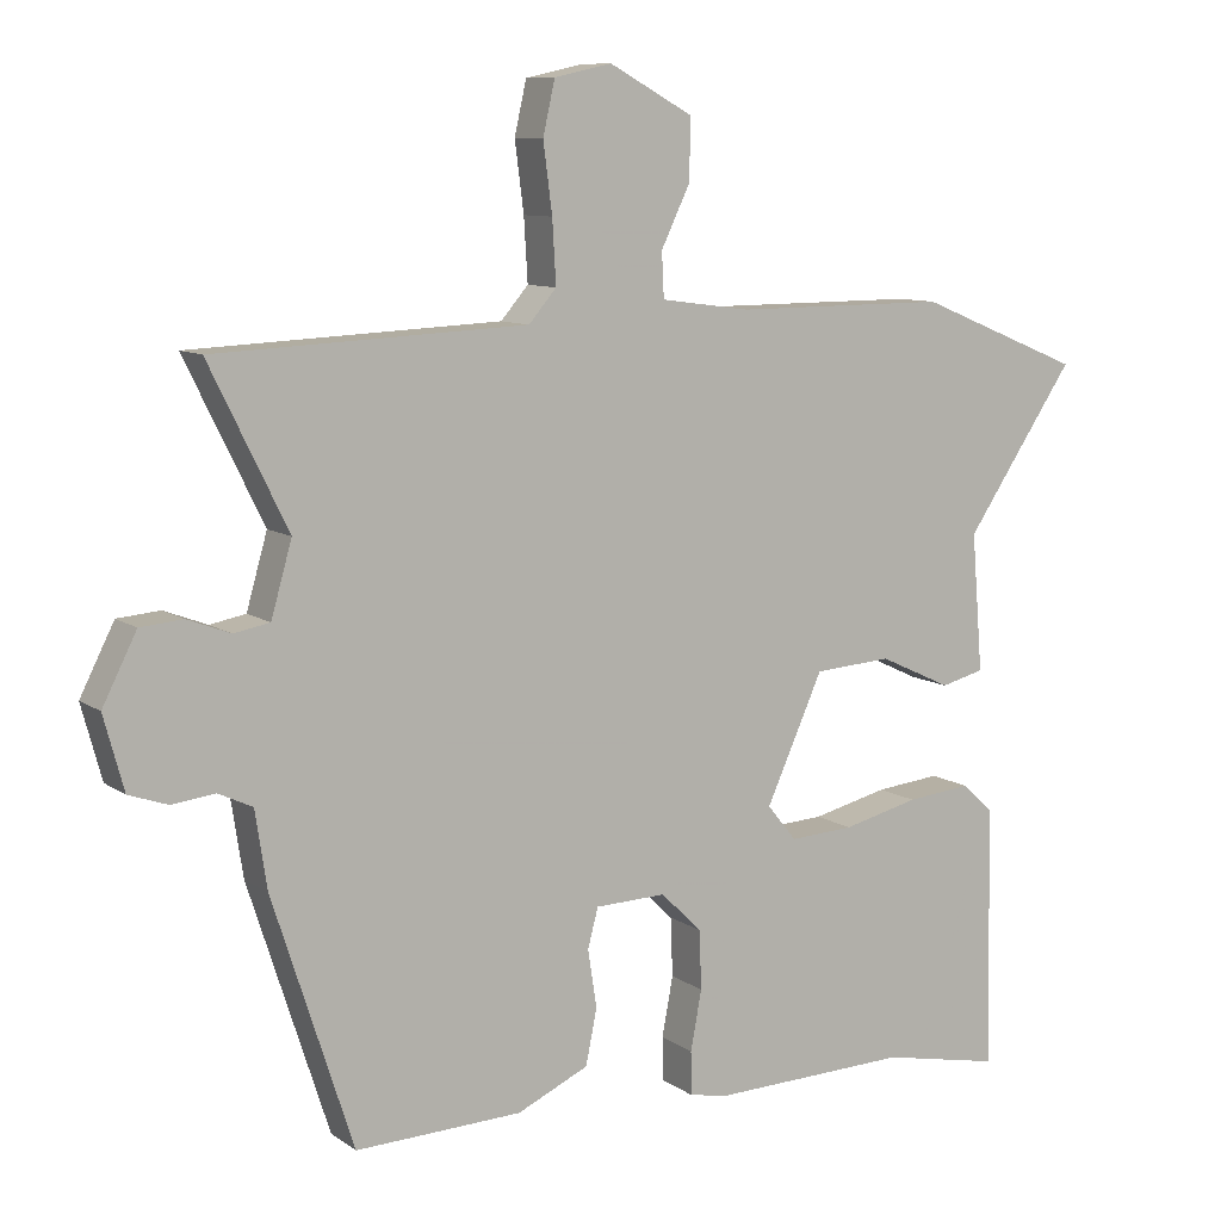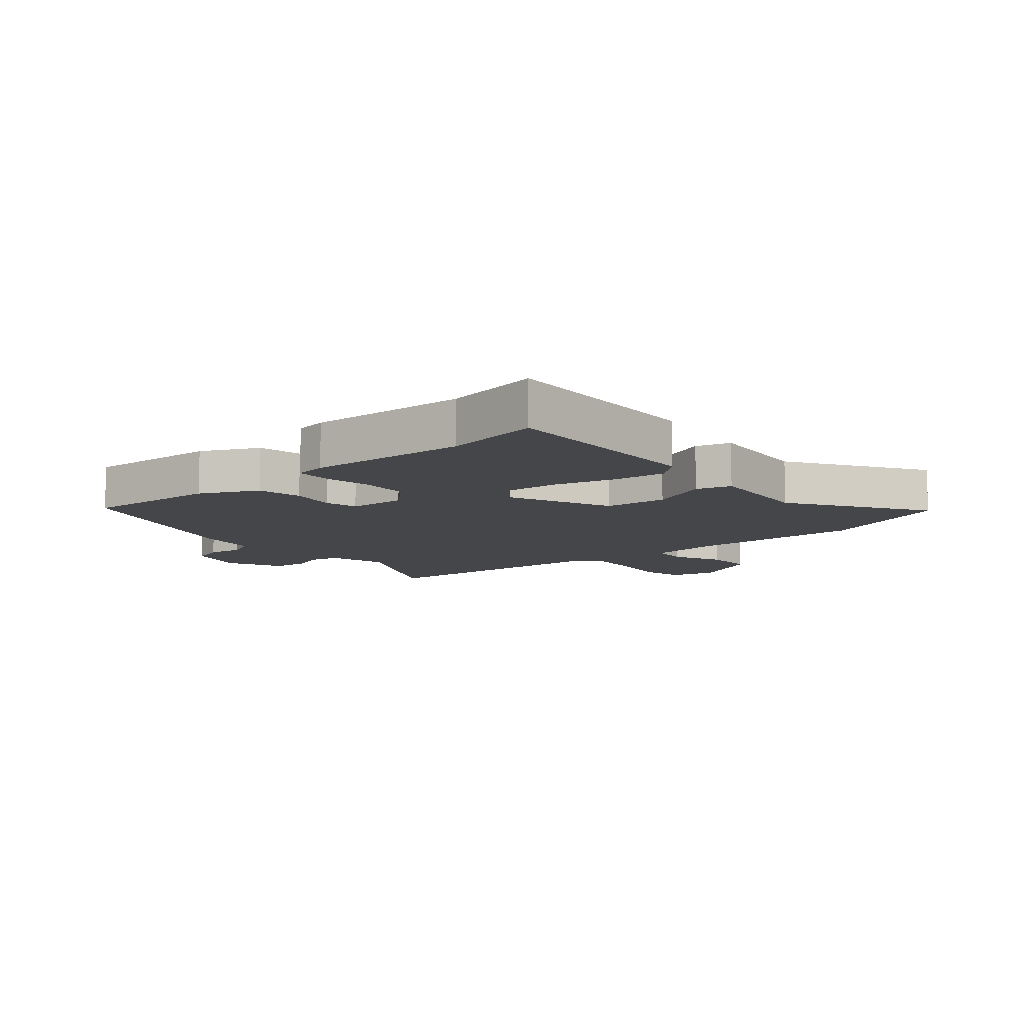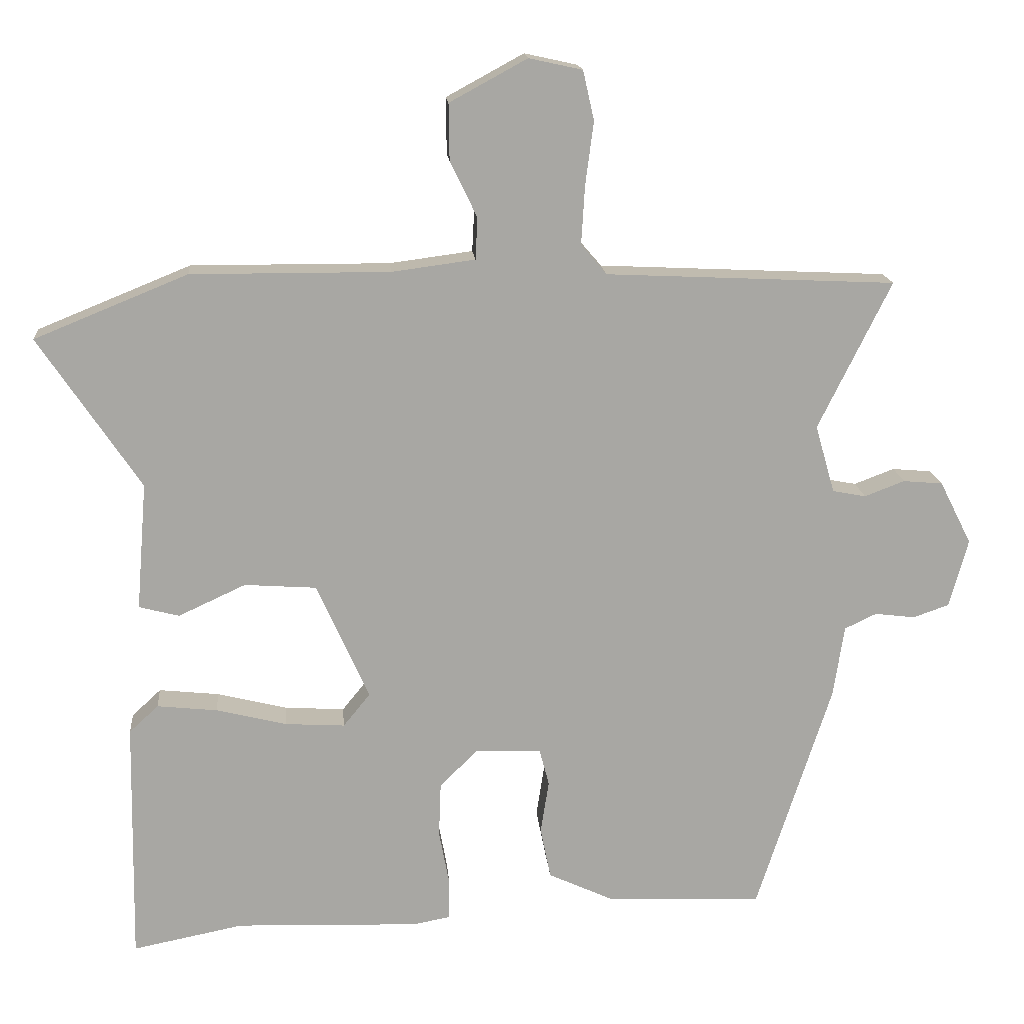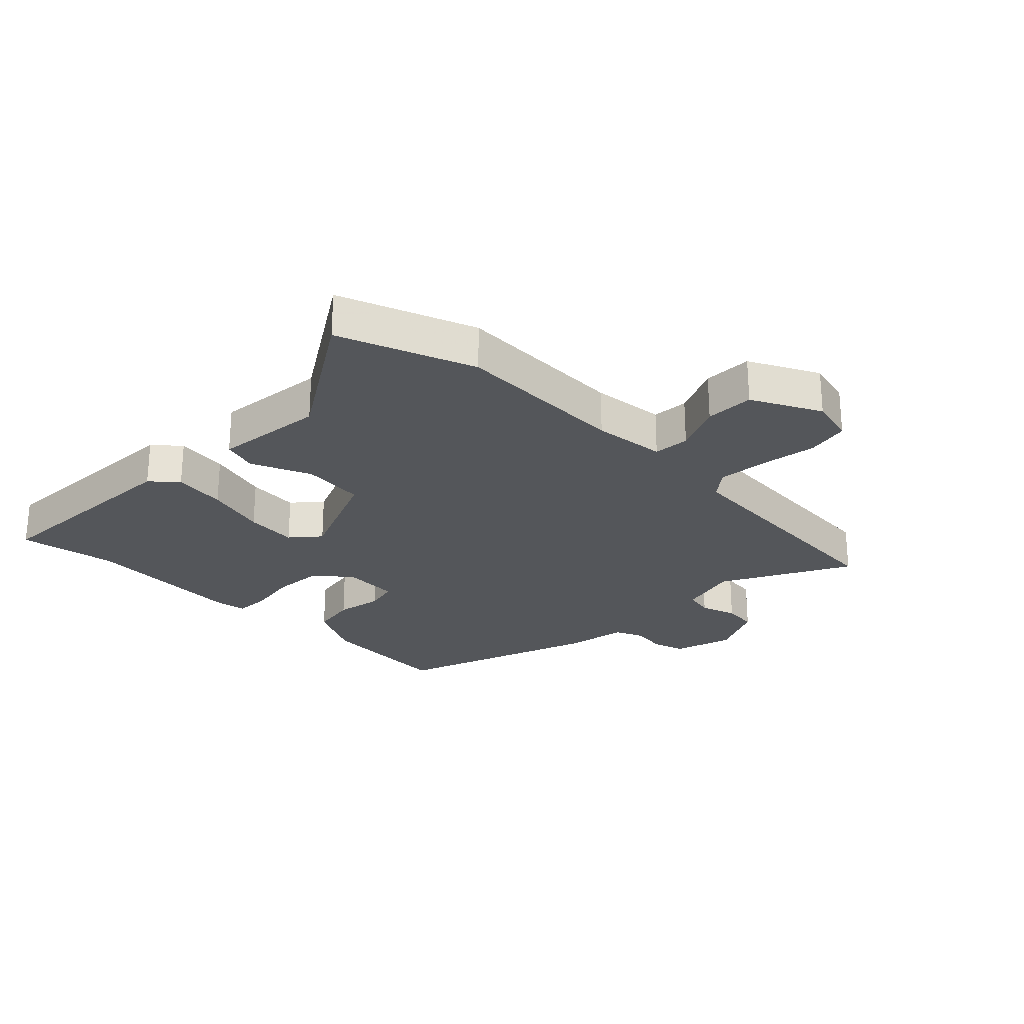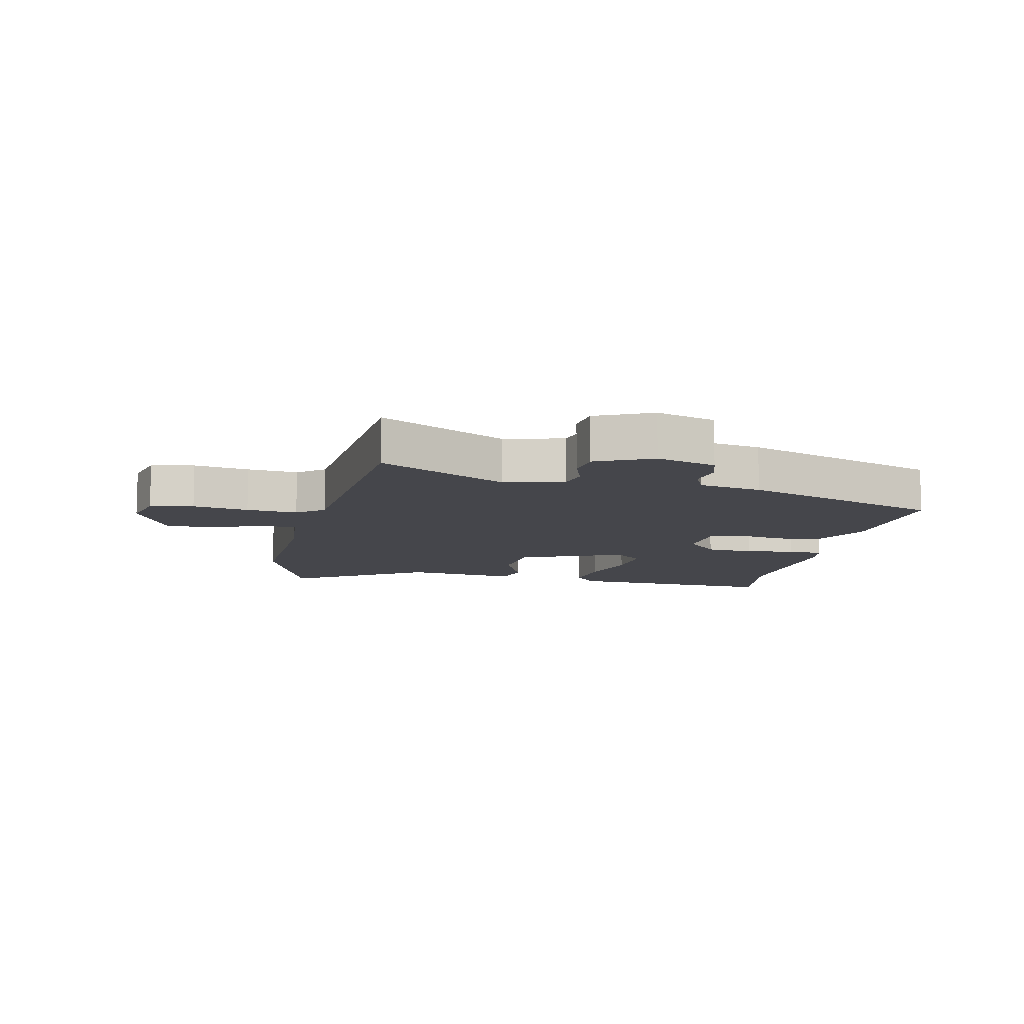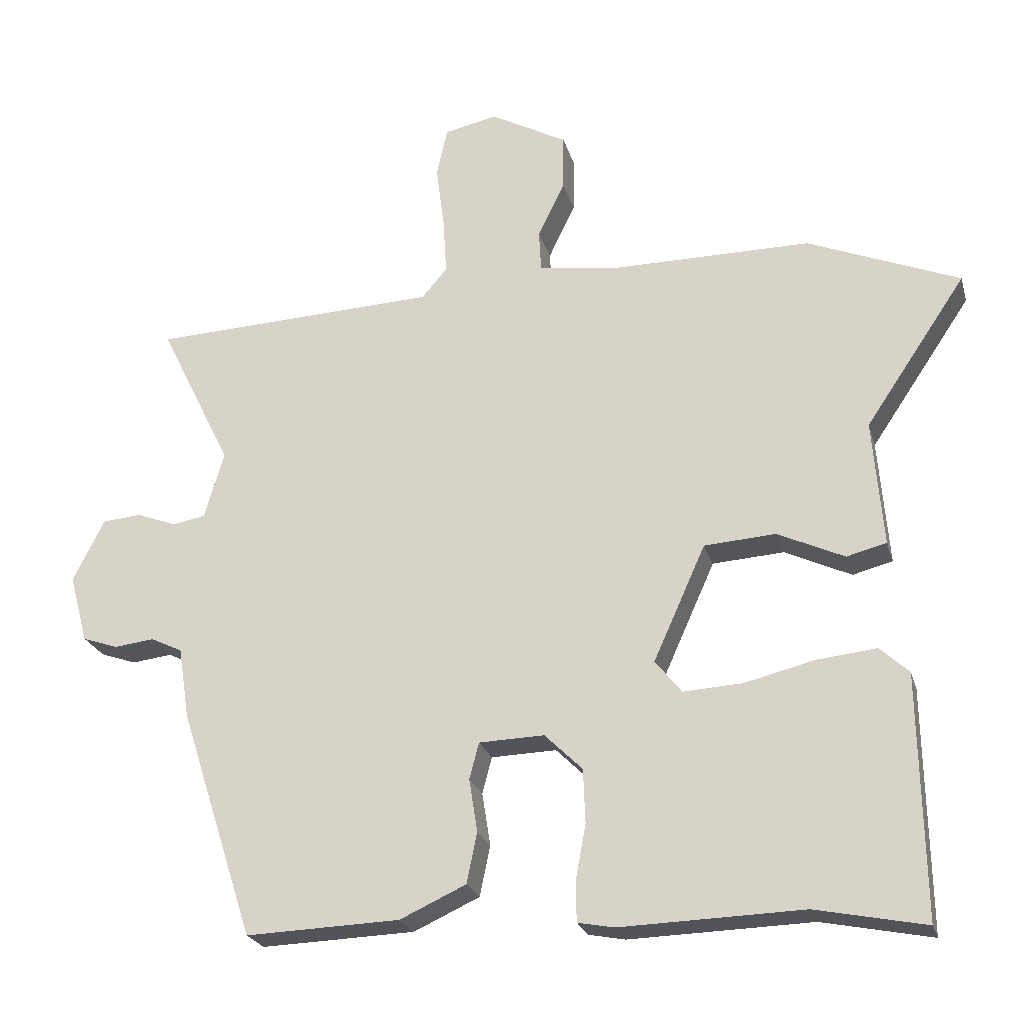
<metadata>
{"format":"obj","ext":"obj","renderer":"f3d","projection":"perspective","resolution":1024,"background":"white","views":[{"elev":9.4,"azim":149.5,"up":"+Z"},{"elev":-9.8,"azim":-140.6,"up":"+Y"},{"elev":15.9,"azim":-4.7,"up":"+Z"},{"elev":-25.5,"azim":-46.3,"up":"+Y"},{"elev":-10.1,"azim":75.9,"up":"+Y"},{"elev":-23.5,"azim":-165.4,"up":"+Z"}]}
</metadata>
<code>
v -0.649 0.07 0.439
v -0.428 0.07 0.529
v -0.141 0.07 0.528
v -0.021 0.07 0.544
v -0.018 0.07 0.604
v -0.057 0.07 0.685
v -0.058 0.07 0.766
v 0.054 0.07 0.827
v 0.131 0.07 0.81
v 0.147 0.07 0.739
v 0.135 0.07 0.647
v 0.13 0.07 0.563
v 0.167 0.07 0.52
v 0.585 0.07 0.501
v 0.48 0.07 0.288
v 0.508 0.07 0.19
v 0.556 0.07 0.181
v 0.614 0.07 0.203
v 0.671 0.07 0.198
v 0.717 0.07 0.107
v 0.69 0.07 0.008
v 0.638 0.07 -0.01
v 0.58 0.07 -0.003
v 0.534 0.07 -0.025
v 0.518 0.07 -0.129
v 0.41 0.07 -0.463
v 0.186 0.07 -0.455
v 0.09 0.07 -0.411
v 0.075 0.07 -0.337
v 0.087 0.07 -0.26
v 0.073 0.07 -0.207
v -0.022 0.07 -0.204
v -0.077 0.07 -0.258
v -0.08 0.07 -0.337
v -0.065 0.07 -0.417
v -0.066 0.07 -0.475
v -0.119 0.07 -0.485
v -0.384 0.07 -0.477
v -0.544 0.07 -0.509
v -0.538 0.07 -0.157
v -0.496 0.07 -0.118
v -0.409 0.07 -0.127
v -0.307 0.07 -0.152
v -0.221 0.07 -0.157
v -0.182 0.07 -0.109
v -0.258 0.07 0.06
v -0.362 0.07 0.067
v -0.459 0.07 0.022
v -0.517 0.07 0.037
v -0.502 0.07 0.221
v -0.649 0 0.439
v -0.428 0 0.529
v -0.141 0 0.528
v -0.021 0 0.544
v -0.018 0 0.604
v -0.057 0 0.685
v -0.058 0 0.766
v 0.054 0 0.827
v 0.131 0 0.81
v 0.147 0 0.739
v 0.135 0 0.647
v 0.13 0 0.563
v 0.167 0 0.52
v 0.585 0 0.501
v 0.48 0 0.288
v 0.508 0 0.19
v 0.556 0 0.181
v 0.614 0 0.203
v 0.671 0 0.198
v 0.717 0 0.107
v 0.69 0 0.008
v 0.638 0 -0.01
v 0.58 0 -0.003
v 0.534 0 -0.025
v 0.518 0 -0.129
v 0.41 0 -0.463
v 0.186 0 -0.455
v 0.09 0 -0.411
v 0.075 0 -0.337
v 0.087 0 -0.26
v 0.073 0 -0.207
v -0.022 0 -0.204
v -0.077 0 -0.258
v -0.08 0 -0.337
v -0.065 0 -0.417
v -0.066 0 -0.475
v -0.119 0 -0.485
v -0.384 0 -0.477
v -0.544 0 -0.509
v -0.538 0 -0.157
v -0.496 0 -0.118
v -0.409 0 -0.127
v -0.307 0 -0.152
v -0.221 0 -0.157
v -0.182 0 -0.109
v -0.258 0 0.06
v -0.362 0 0.067
v -0.459 0 0.022
v -0.517 0 0.037
v -0.502 0 0.221
f 47 48 49 50
f 1 2 3
f 50 1 3
f 47 50 3
f 46 47 3
f 45 46 3 4
f 41 42 43
f 40 41 43
f 39 40 43
f 38 39 43
f 38 43 44
f 37 38 44
f 36 37 44
f 35 36 44
f 34 35 44
f 33 34 44 45
f 28 29 30
f 27 28 30
f 26 27 30
f 25 26 30
f 24 25 30
f 24 30 31
f 23 24 31 32
f 21 22 23
f 20 21 23
f 19 20 23
f 18 19 23
f 17 18 23
f 16 17 23 32
f 13 14 15
f 13 15 16 32
f 9 10 11
f 8 9 11
f 7 8 11
f 6 7 11
f 5 6 11
f 4 5 11 12
f 32 33 45
f 13 32 45
f 12 13 45
f 4 12 45
f 100 99 98 97
f 53 52 51
f 53 51 100
f 53 100 97
f 53 97 96
f 54 53 96 95
f 93 92 91
f 93 91 90
f 93 90 89
f 93 89 88
f 94 93 88
f 94 88 87
f 94 87 86
f 94 86 85
f 94 85 84
f 95 94 84 83
f 80 79 78
f 80 78 77
f 80 77 76
f 80 76 75
f 80 75 74
f 81 80 74
f 82 81 74 73
f 73 72 71
f 73 71 70
f 73 70 69
f 73 69 68
f 73 68 67
f 82 73 67 66
f 65 64 63
f 82 66 65 63
f 61 60 59
f 61 59 58
f 61 58 57
f 61 57 56
f 61 56 55
f 62 61 55 54
f 95 83 82
f 95 82 63
f 95 63 62
f 95 62 54
f 1 51 52 2
f 2 52 53 3
f 3 53 54 4
f 4 54 55 5
f 5 55 56 6
f 6 56 57 7
f 7 57 58 8
f 8 58 59 9
f 9 59 60 10
f 10 60 61 11
f 11 61 62 12
f 12 62 63 13
f 13 63 64 14
f 14 64 65 15
f 15 65 66 16
f 16 66 67 17
f 17 67 68 18
f 18 68 69 19
f 19 69 70 20
f 20 70 71 21
f 21 71 72 22
f 22 72 73 23
f 23 73 74 24
f 24 74 75 25
f 25 75 76 26
f 26 76 77 27
f 27 77 78 28
f 28 78 79 29
f 29 79 80 30
f 30 80 81 31
f 31 81 82 32
f 32 82 83 33
f 33 83 84 34
f 34 84 85 35
f 35 85 86 36
f 36 86 87 37
f 37 87 88 38
f 38 88 89 39
f 39 89 90 40
f 40 90 91 41
f 41 91 92 42
f 42 92 93 43
f 43 93 94 44
f 44 94 95 45
f 45 95 96 46
f 46 96 97 47
f 47 97 98 48
f 48 98 99 49
f 49 99 100 50
f 50 100 51 1

</code>
